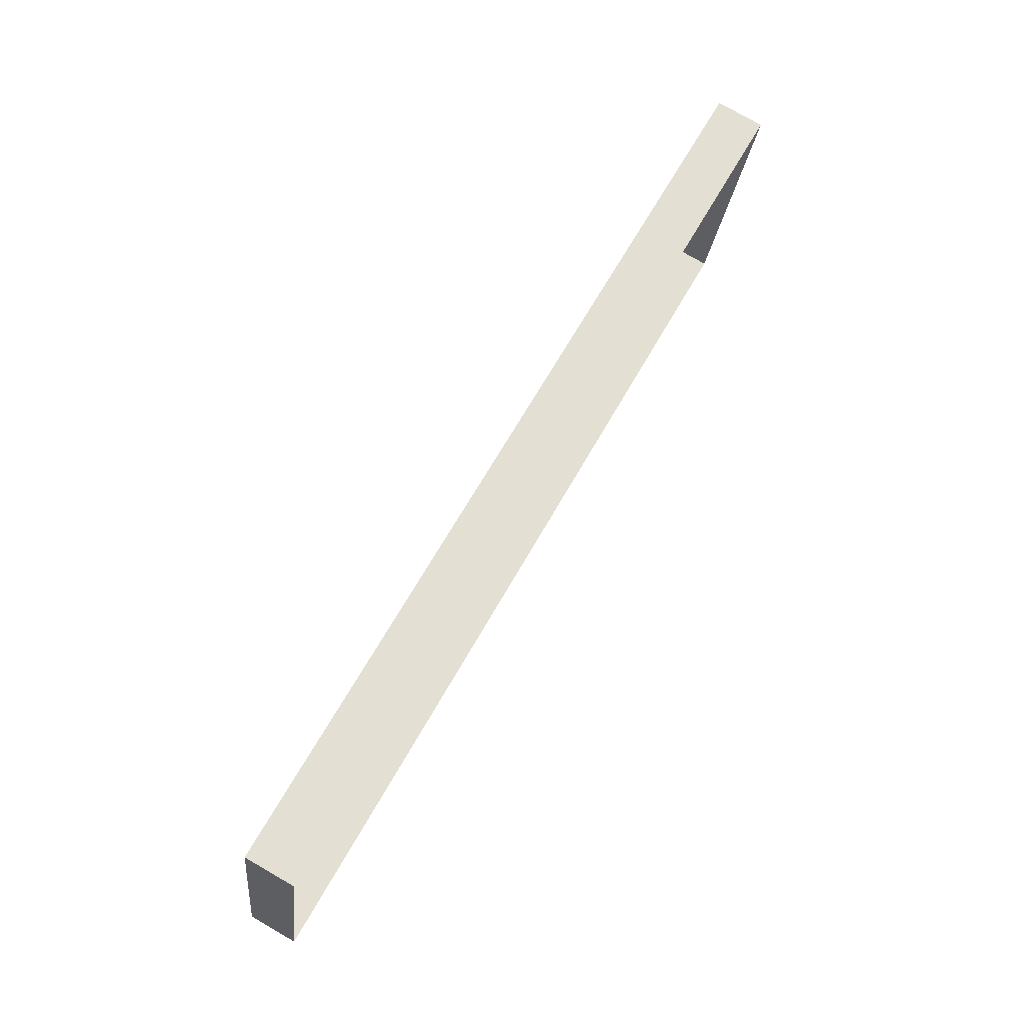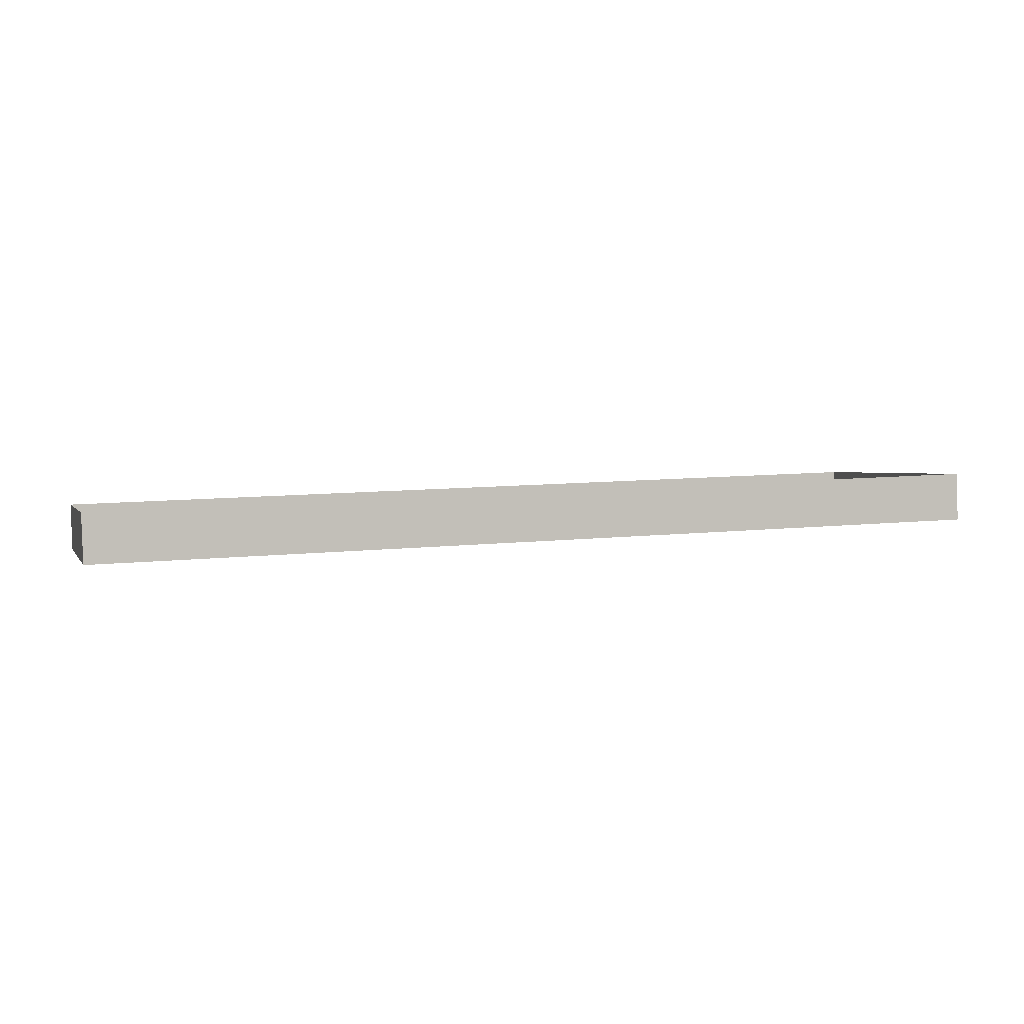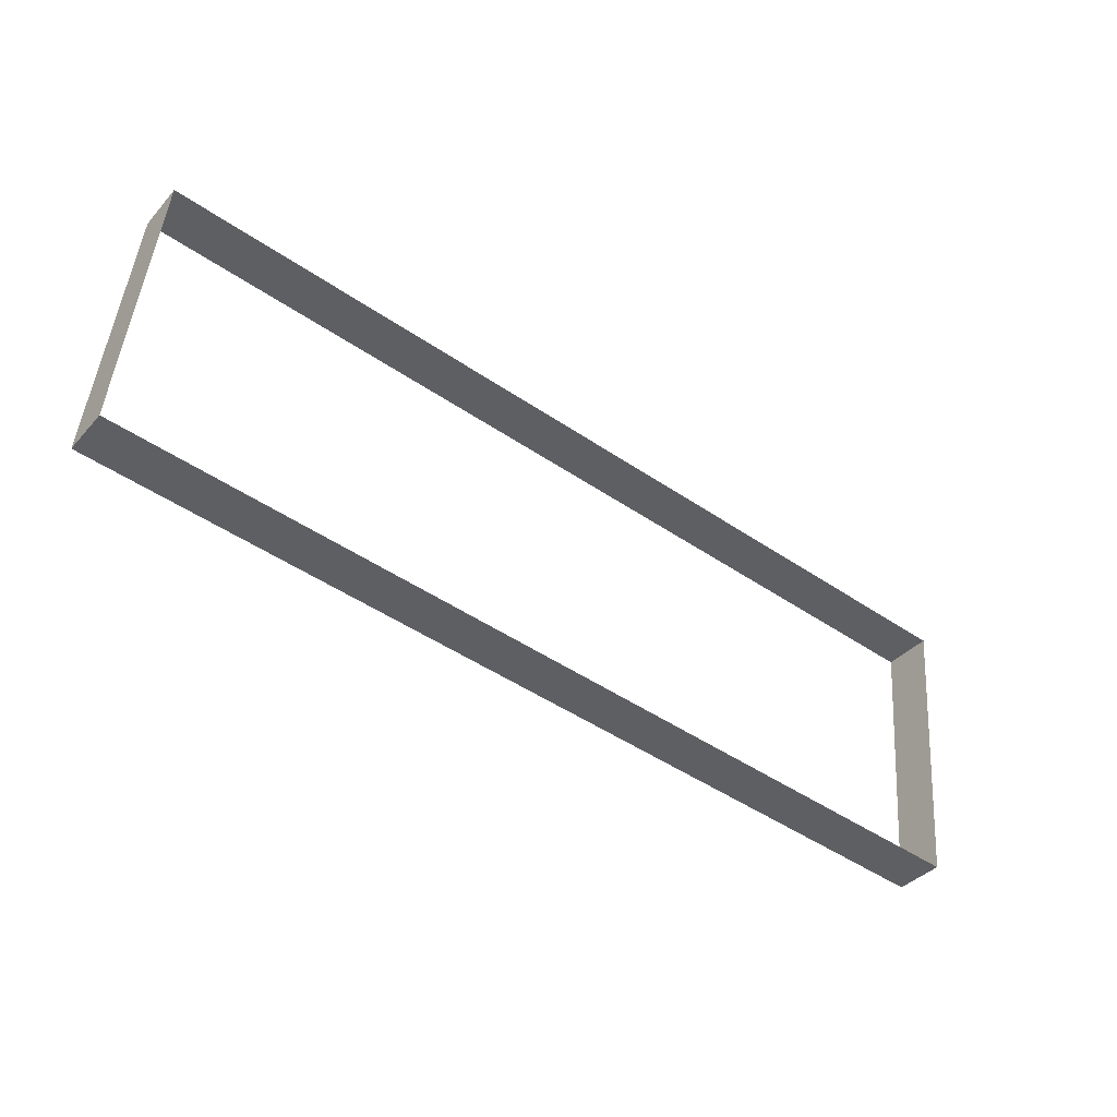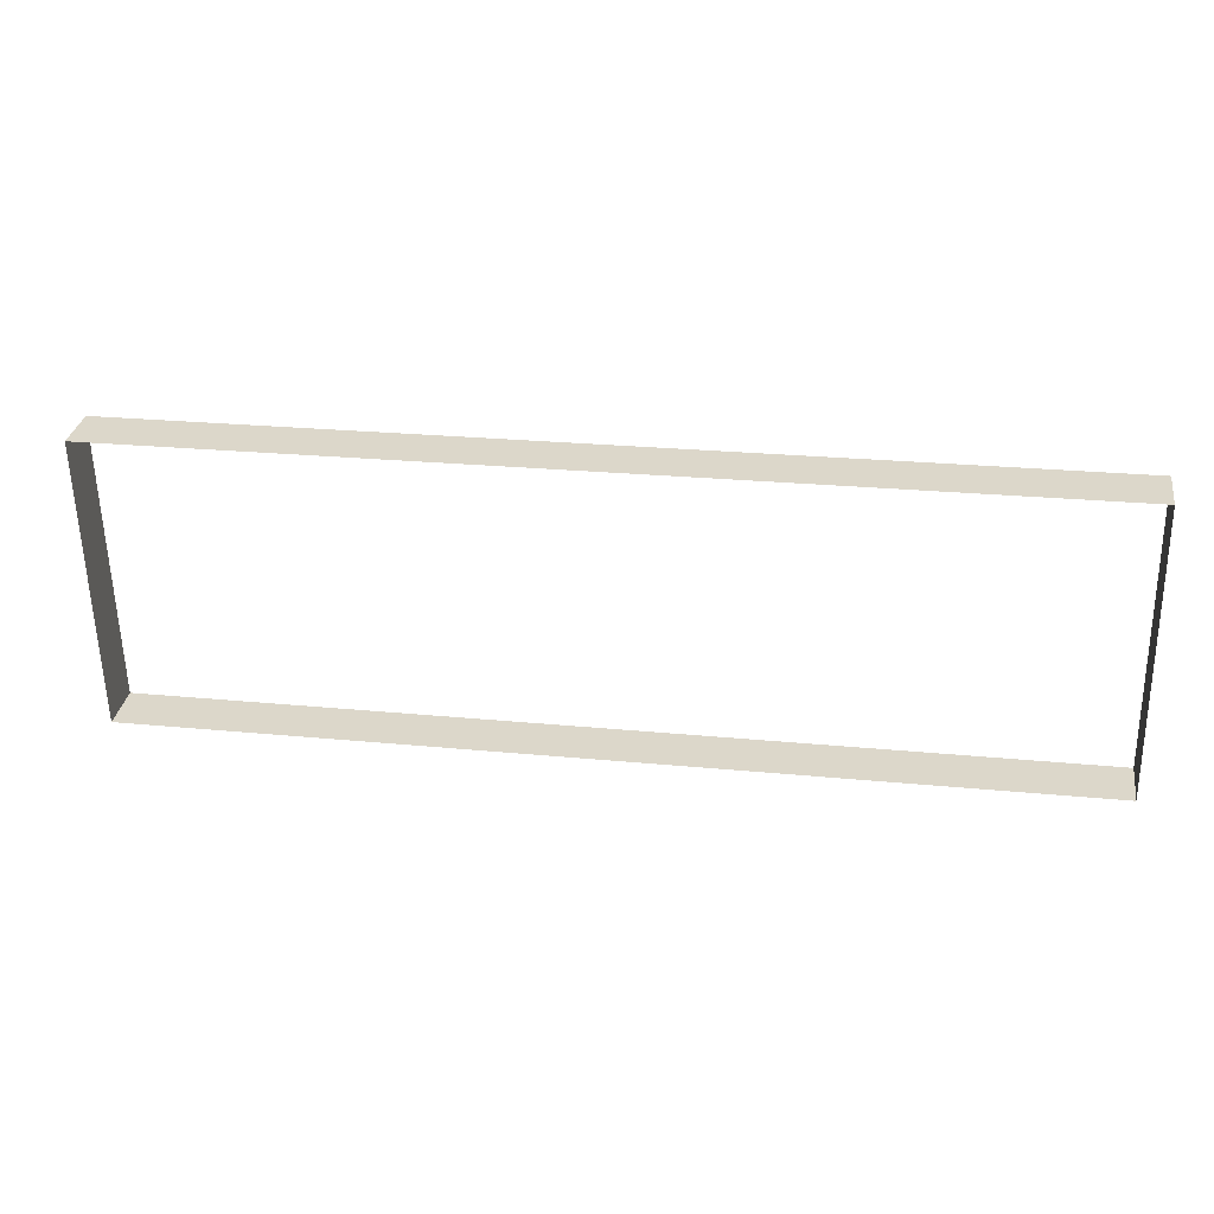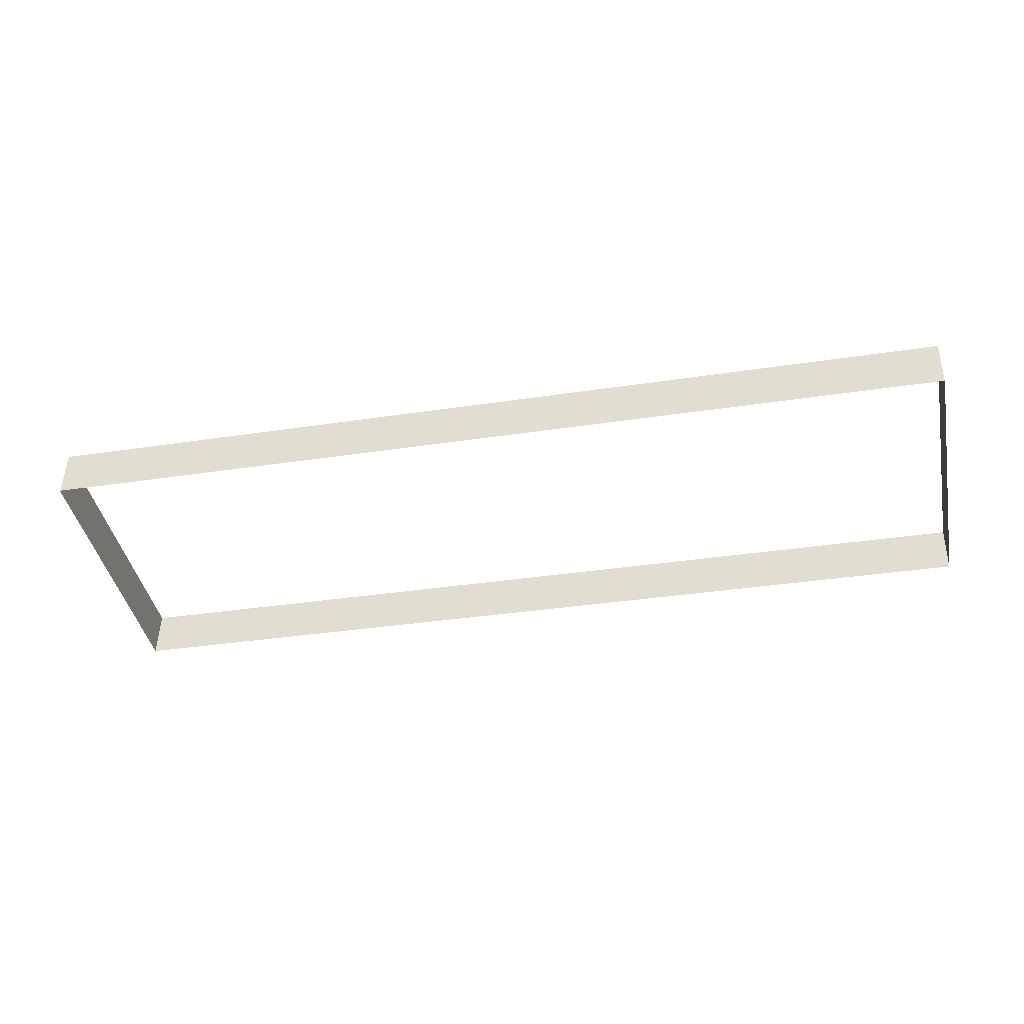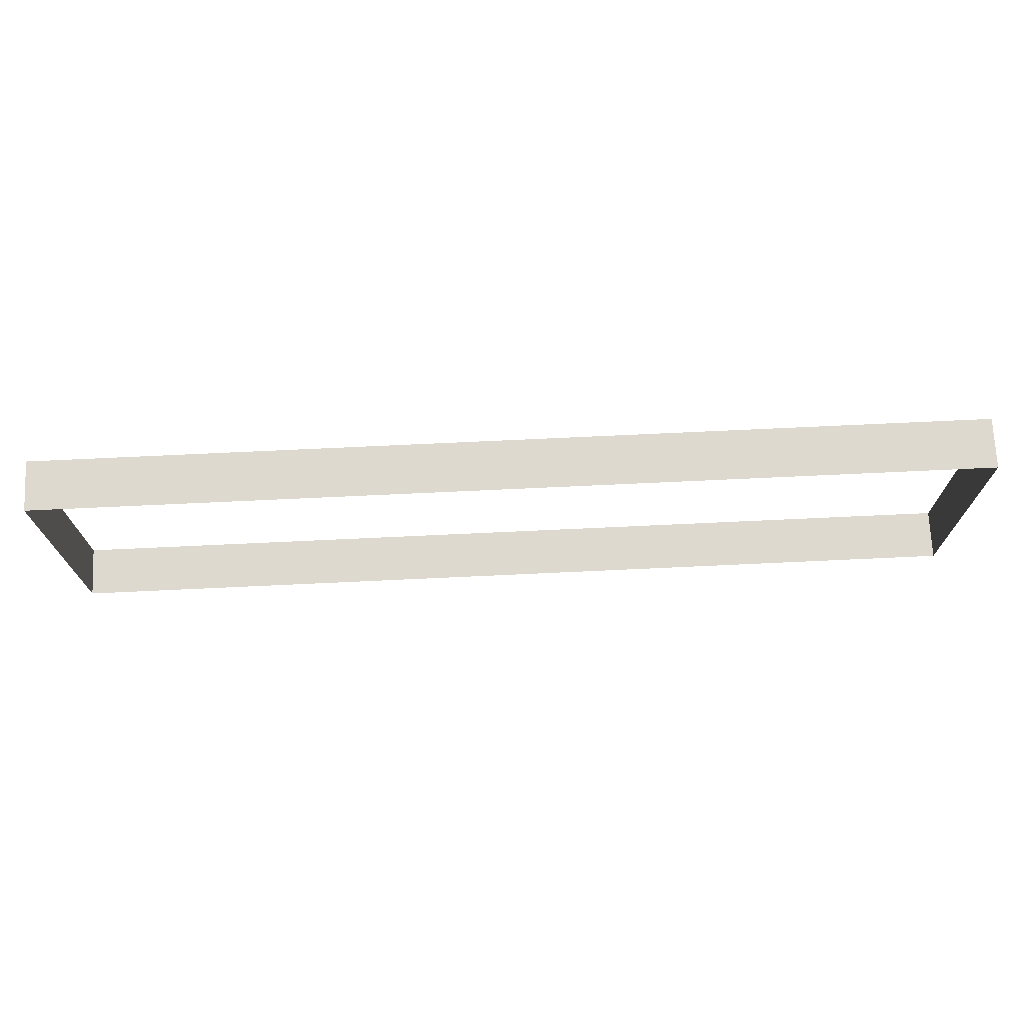
<metadata>
{"format":"obj","ext":"obj","renderer":"f3d","projection":"perspective","resolution":1024,"background":"white","views":[{"elev":64.1,"azim":-61.0,"up":"+Z"},{"elev":9.2,"azim":163.6,"up":"+Y"},{"elev":-47.8,"azim":-37.4,"up":"+Z"},{"elev":24.0,"azim":9.3,"up":"+Z"},{"elev":-34.3,"azim":-168.3,"up":"+Y"},{"elev":78.9,"azim":177.4,"up":"+Z"}]}
</metadata>
<code>
o #ID4420
v 0.2892 0.04698 -0.1789
v 0.3723 0.04257 -0.1795
v 0.2892 0.04257 -0.1795
v 0.3723 0.04698 -0.1789
v 0.3723 0.03933 -0.1537
v 0.3723 0.04698 -0.1789
v 0.3723 0.04375 -0.1532
v 0.3723 0.04257 -0.1795
v 0.2892 0.04698 -0.1789
v 0.2892 0.03933 -0.1537
v 0.2892 0.04375 -0.1532
v 0.2892 0.04257 -0.1795
v 0.3723 0.04375 -0.1532
v 0.2892 0.03933 -0.1537
v 0.3723 0.03933 -0.1537
v 0.2892 0.04375 -0.1532
f 1 2 3
f 3 2 1
f 2 1 4
f 4 1 2
f 5 6 7
f 7 6 5
f 6 5 8
f 8 5 6
f 9 10 11
f 11 10 9
f 10 9 12
f 12 9 10
f 13 14 15
f 15 14 13
f 14 13 16
f 16 13 14

</code>
